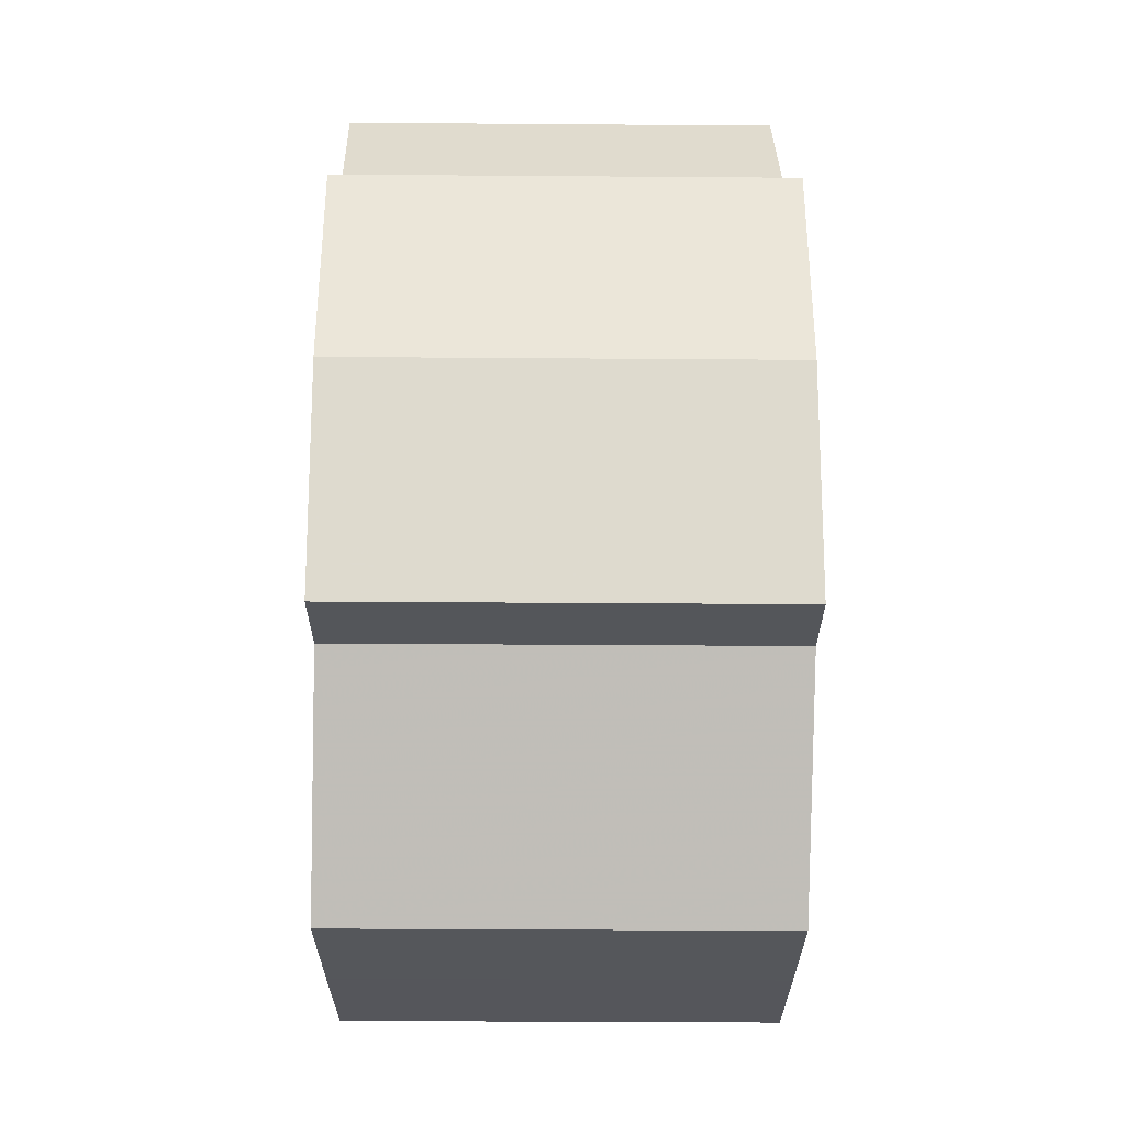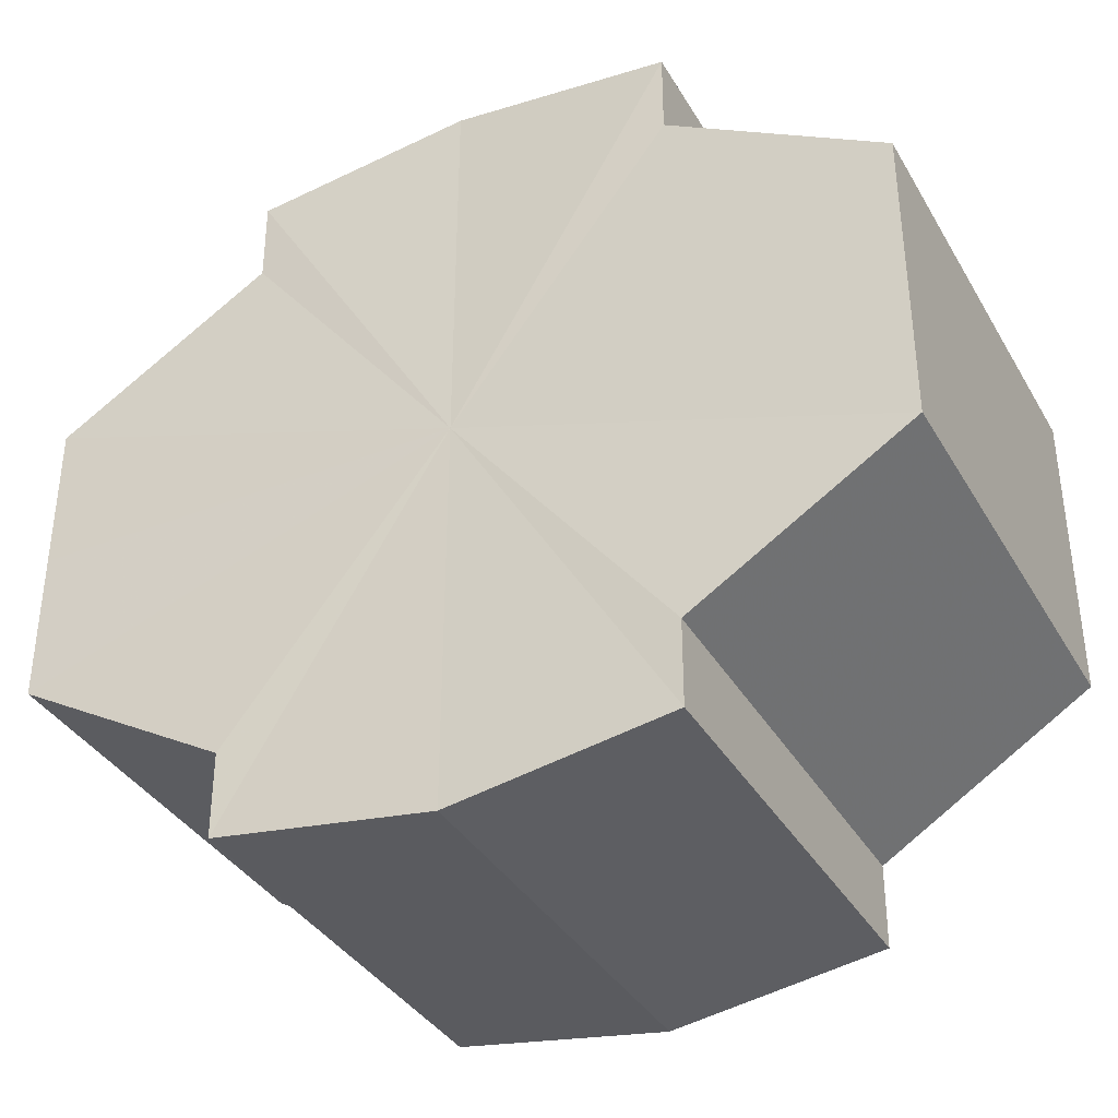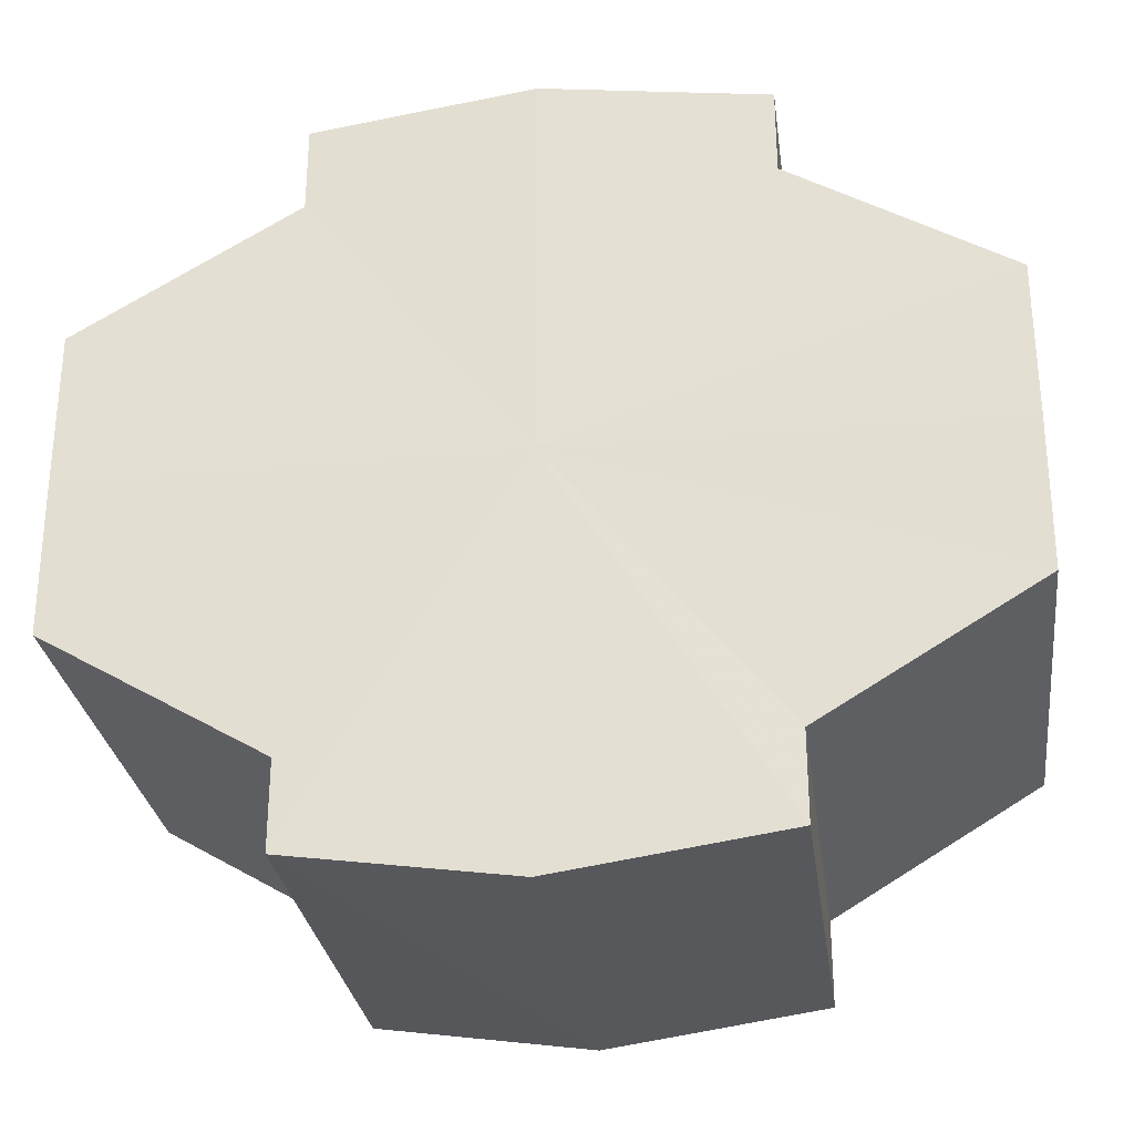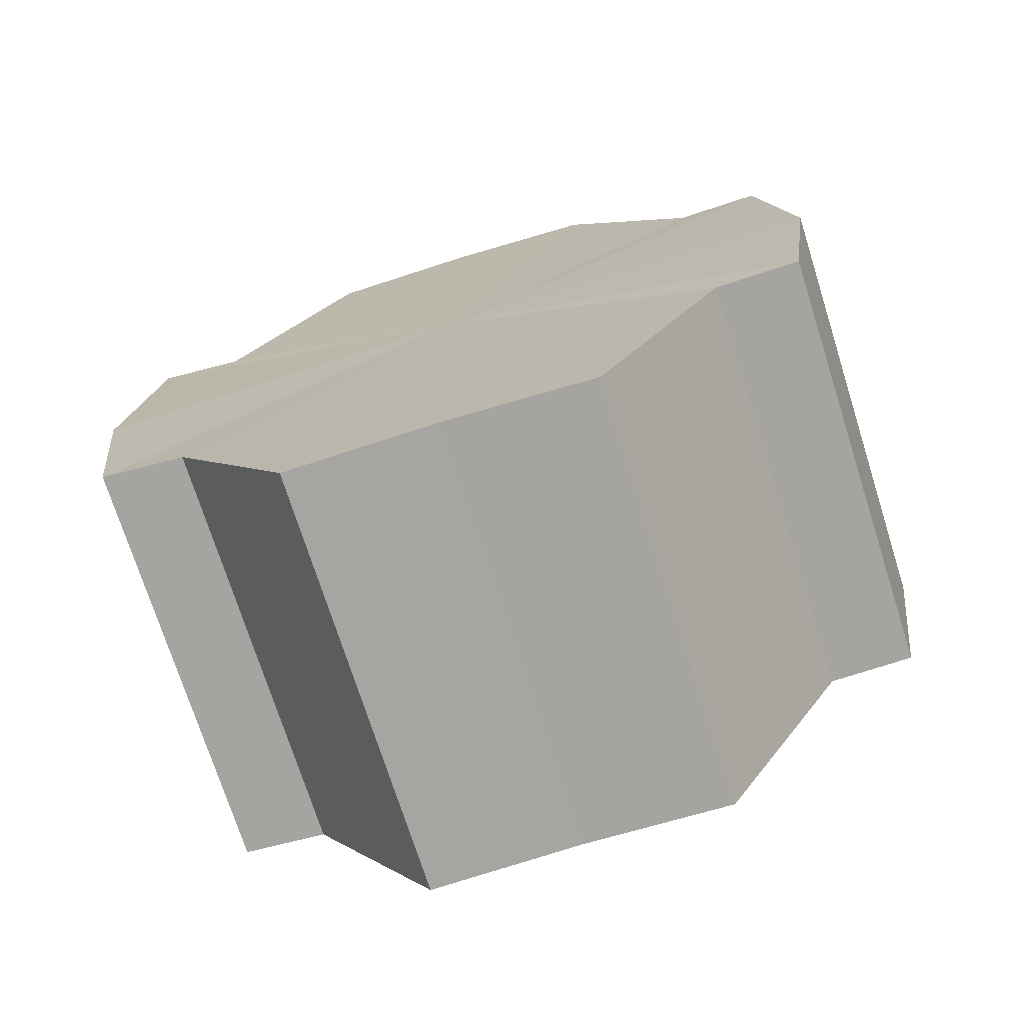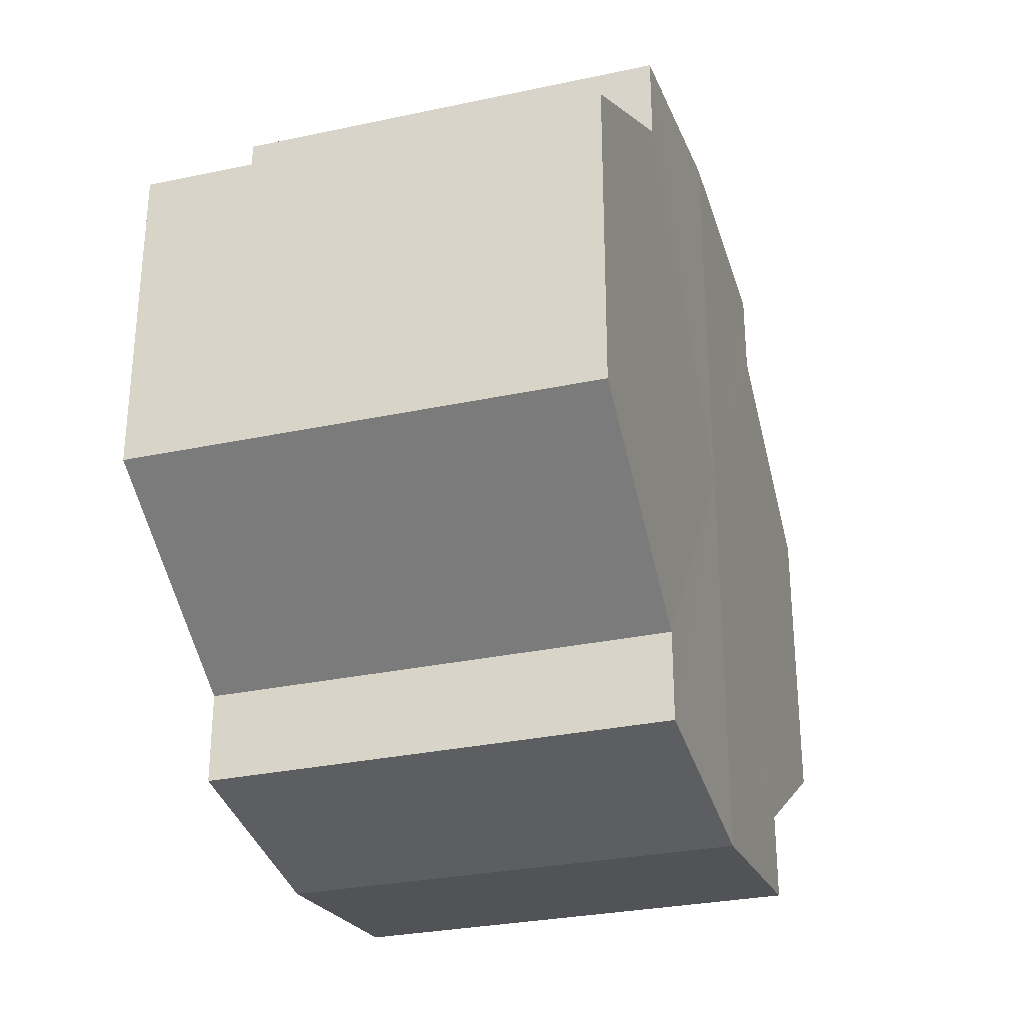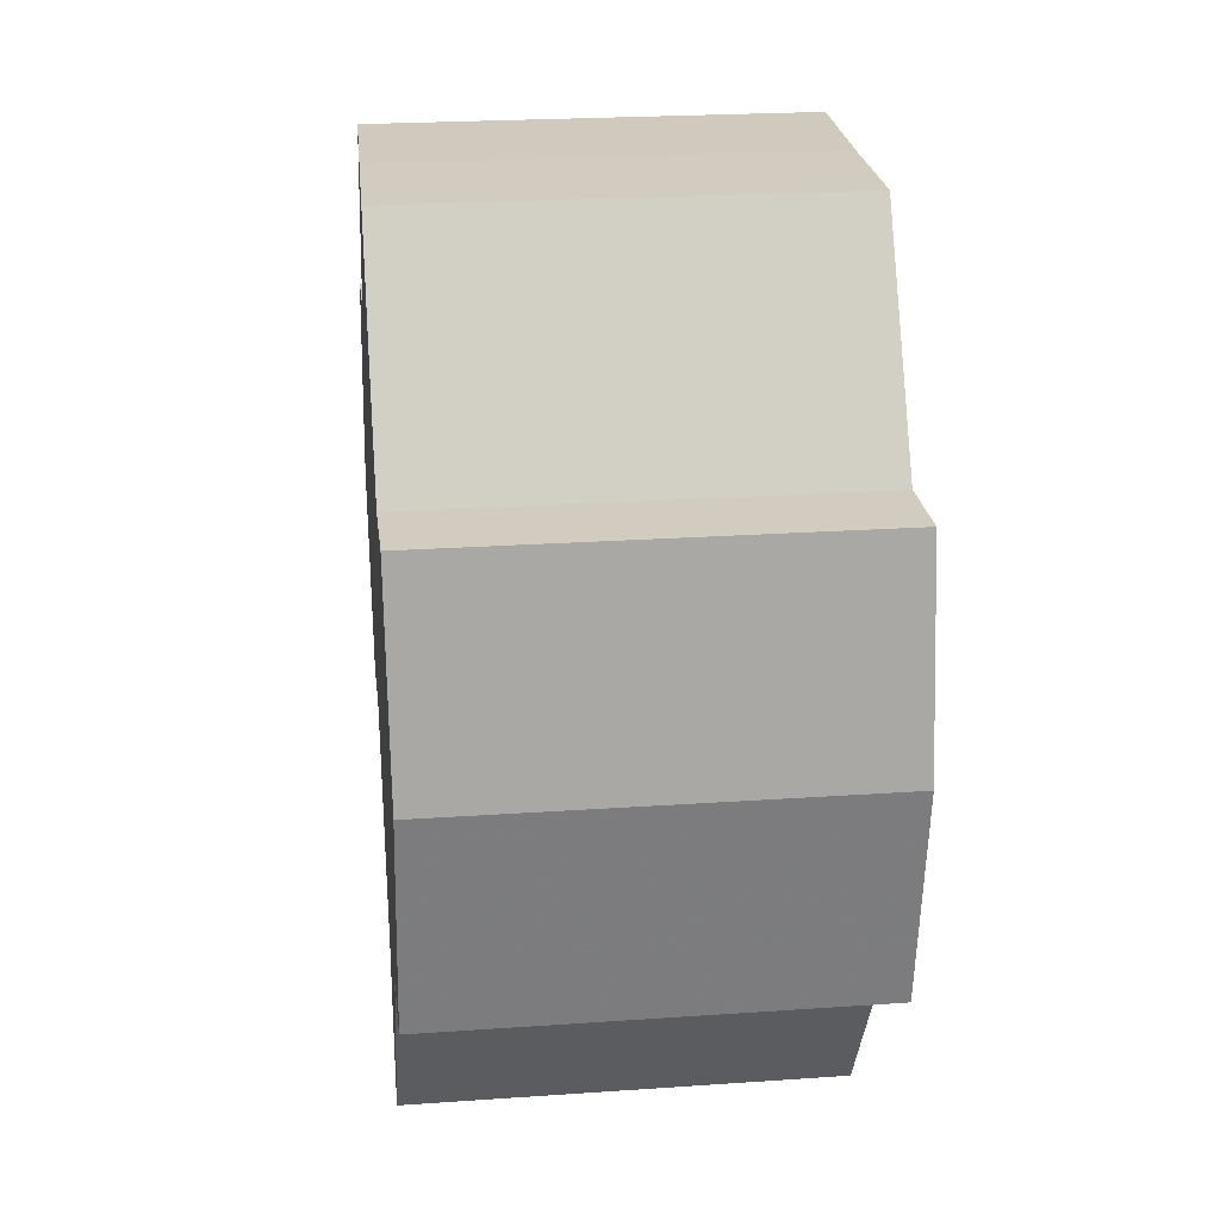
<metadata>
{"format":"obj","ext":"obj","renderer":"f3d","projection":"perspective","resolution":1024,"background":"white","views":[{"elev":-26.2,"azim":-0.7,"up":"+Y"},{"elev":-37.0,"azim":117.1,"up":"+Z"},{"elev":-28.9,"azim":97.6,"up":"+Z"},{"elev":-73.8,"azim":107.6,"up":"+Y"},{"elev":-30.1,"azim":17.2,"up":"+Z"},{"elev":23.6,"azim":173.6,"up":"+Y"}]}
</metadata>
<code>
o 15255
v 2203 1866 7.499
v 2203 1866 7.5
v 2203 1866 7.499
v 2203 1866 7.5
v 2203 1866 7.5
v 2203 1866 7.499
v 2203 1866 7.499
v 2203 1866 7.5
v 2203 1866 7.5
v 2203 1866 7.517
v 2203 1866 7.499
v 2203 1866 7.504
v 2203 1866 7.51
v 2203 1866 7.517
v 2203 1866 7.524
v 2203 1866 7.53
v 2203 1866 7.5
v 2203 1866 7.533
v 2203 1866 7.504
v 2203 1866 7.5
v 2203 1866 7.504
v 2203 1866 7.51
v 2203 1866 7.504
v 2203 1866 7.51
v 2203 1866 7.517
v 2203 1866 7.51
v 2203 1866 7.517
v 2203 1866 7.524
v 2203 1866 7.517
v 2203 1866 7.524
v 2203 1866 7.53
v 2203 1866 7.524
v 2203 1866 7.53
v 2203 1866 7.533
v 2203 1866 7.53
v 2203 1866 7.533
v 2203 1866 7.535
v 2203 1866 7.535
v 2203 1866 7.533
v 2203 1866 7.533
v 2203 1866 7.53
v 2203 1866 7.533
v 2203 1866 7.535
v 2203 1866 7.524
v 2203 1866 7.53
v 2203 1866 7.533
v 2203 1866 7.535
v 2203 1866 7.533
v 2203 1866 7.535
v 2203 1866 7.517
v 2203 1866 7.524
v 2203 1866 7.51
v 2203 1866 7.517
v 2203 1866 7.504
v 2203 1866 7.51
v 2203 1866 7.5
v 2203 1866 7.504
v 2203 1866 7.5
v 2203 1866 7.504
v 2203 1866 7.5
v 2203 1866 7.51
v 2203 1866 7.504
v 2203 1866 7.504
v 2203 1866 7.504
v 2203 1866 7.517
v 2203 1866 7.51
v 2203 1866 7.524
v 2203 1866 7.517
v 2203 1866 7.51
v 2203 1866 7.51
v 2203 1866 7.53
v 2203 1866 7.524
v 2203 1866 7.533
v 2203 1866 7.53
v 2203 1866 7.517
v 2203 1866 7.517
v 2203 1866 7.524
v 2203 1866 7.524
v 2203 1866 7.53
v 2203 1866 7.53
v 2203 1866 7.533
v 2203 1866 7.517
v 2203 1866 7.499
v 2203 1866 7.5
v 2203 1866 7.5
v 2203 1866 7.504
v 2203 1866 7.504
v 2203 1866 7.51
v 2203 1866 7.51
v 2203 1866 7.517
v 2203 1866 7.517
v 2203 1866 7.524
v 2203 1866 7.524
v 2203 1866 7.53
v 2203 1866 7.53
v 2203 1866 7.533
v 2203 1866 7.533
v 2203 1866 7.535
f 1 2 3
f 4 1 5
f 5 6 7
f 7 8 9
f 10 8 11
f 10 12 8
f 10 13 12
f 10 14 13
f 10 15 14
f 10 16 15
f 10 11 17
f 10 18 16
f 19 17 20
f 10 17 21
f 22 23 19
f 10 21 24
f 25 26 22
f 10 24 27
f 28 29 25
f 10 27 30
f 31 32 28
f 10 30 33
f 34 35 31
f 10 33 36
f 10 36 37
f 10 37 18
f 38 36 39
f 40 41 34
f 42 43 38
f 41 44 45
f 46 47 42
f 47 48 49
f 44 50 51
f 50 52 53
f 52 54 55
f 54 56 57
f 58 59 60
f 59 61 62
f 60 63 64
f 61 65 66
f 65 67 68
f 64 69 70
f 67 71 72
f 71 73 74
f 70 75 76
f 76 77 78
f 78 79 80
f 80 18 81
f 82 83 84
f 82 85 83
f 82 84 86
f 82 87 85
f 82 86 88
f 82 89 87
f 82 88 90
f 82 91 89
f 82 90 92
f 82 93 91
f 82 92 94
f 82 95 93
f 82 94 96
f 82 97 95
f 82 96 98
f 82 98 97

</code>
